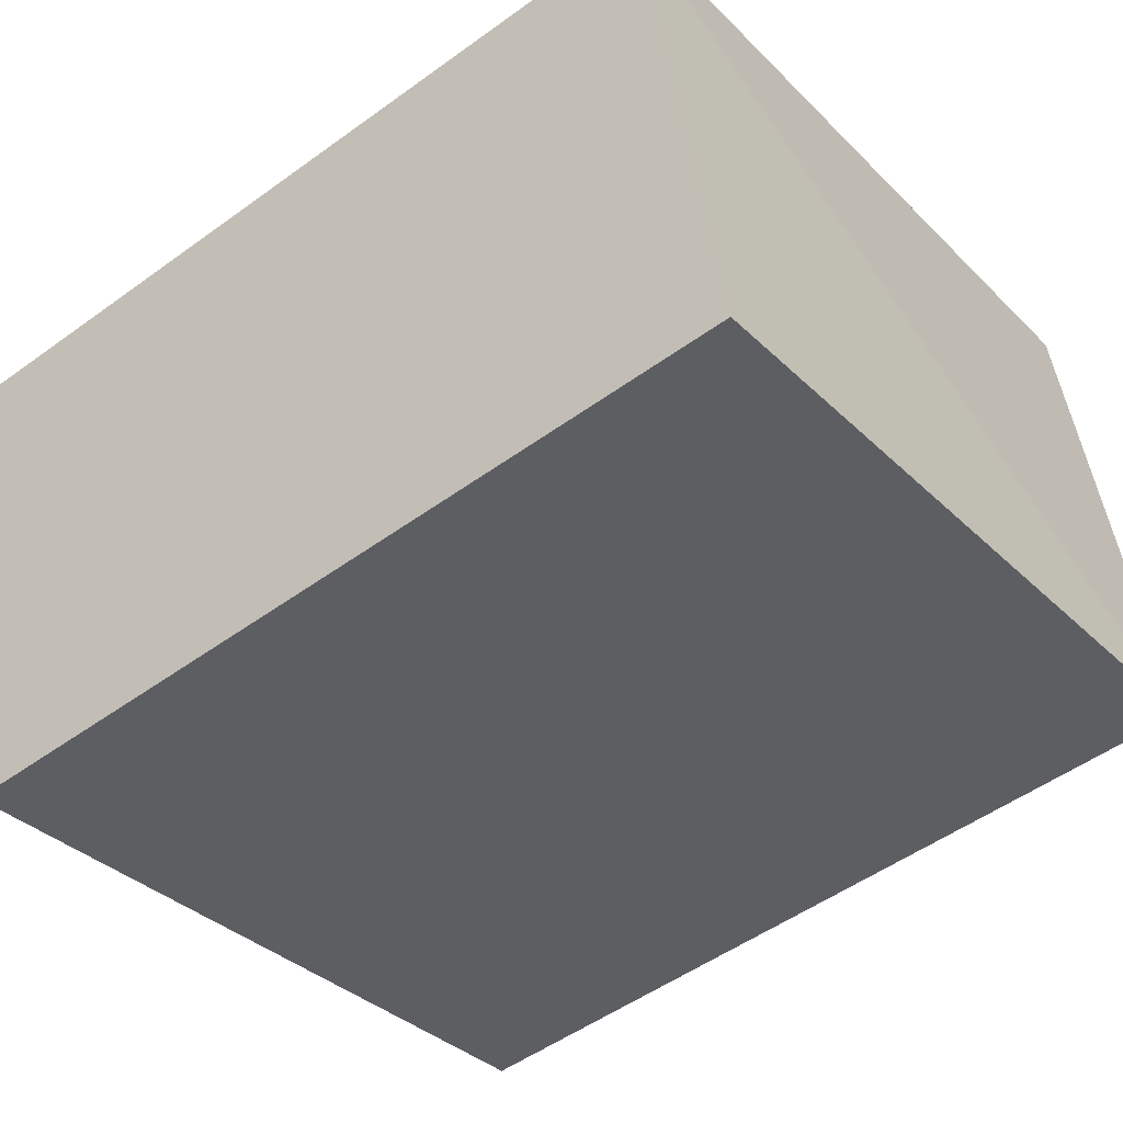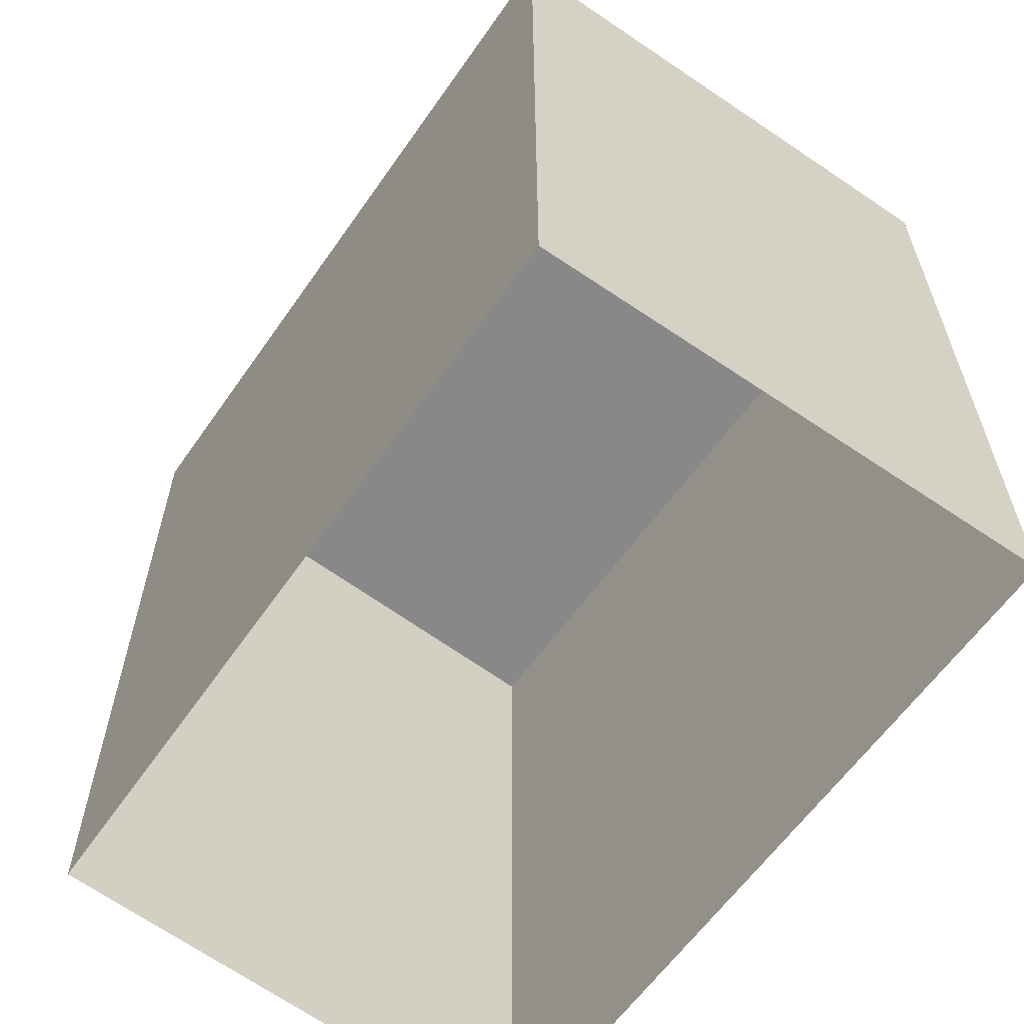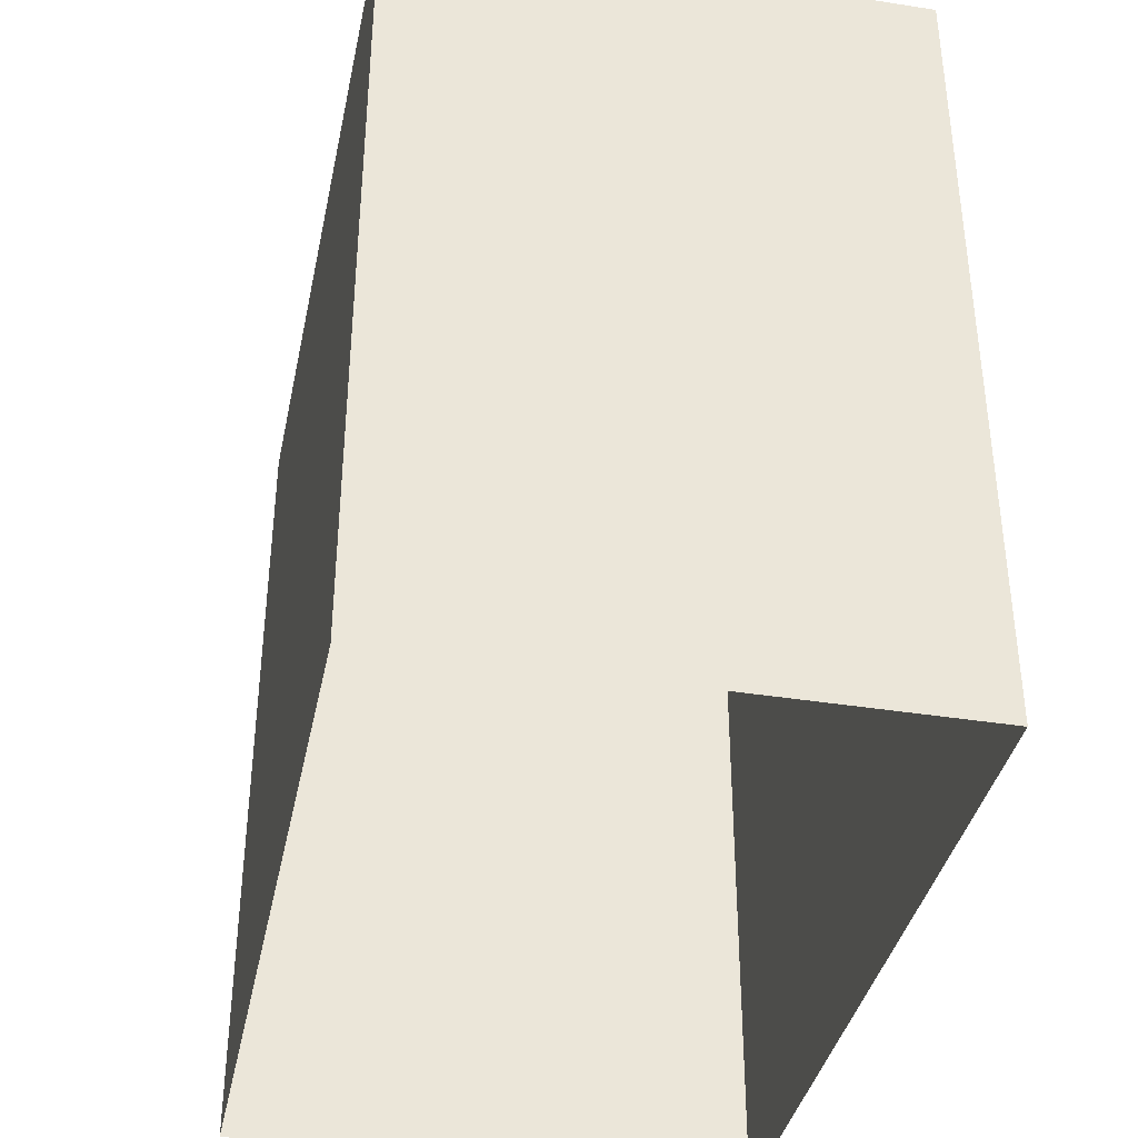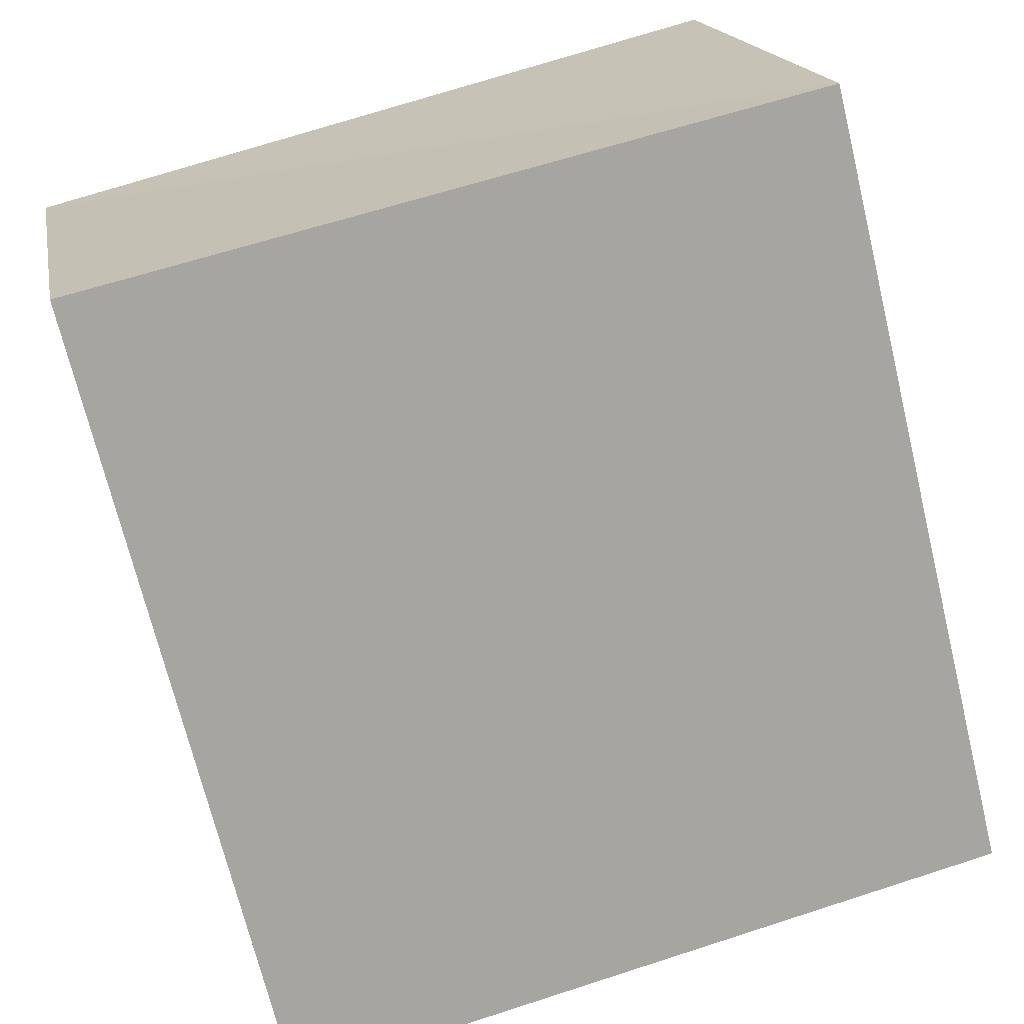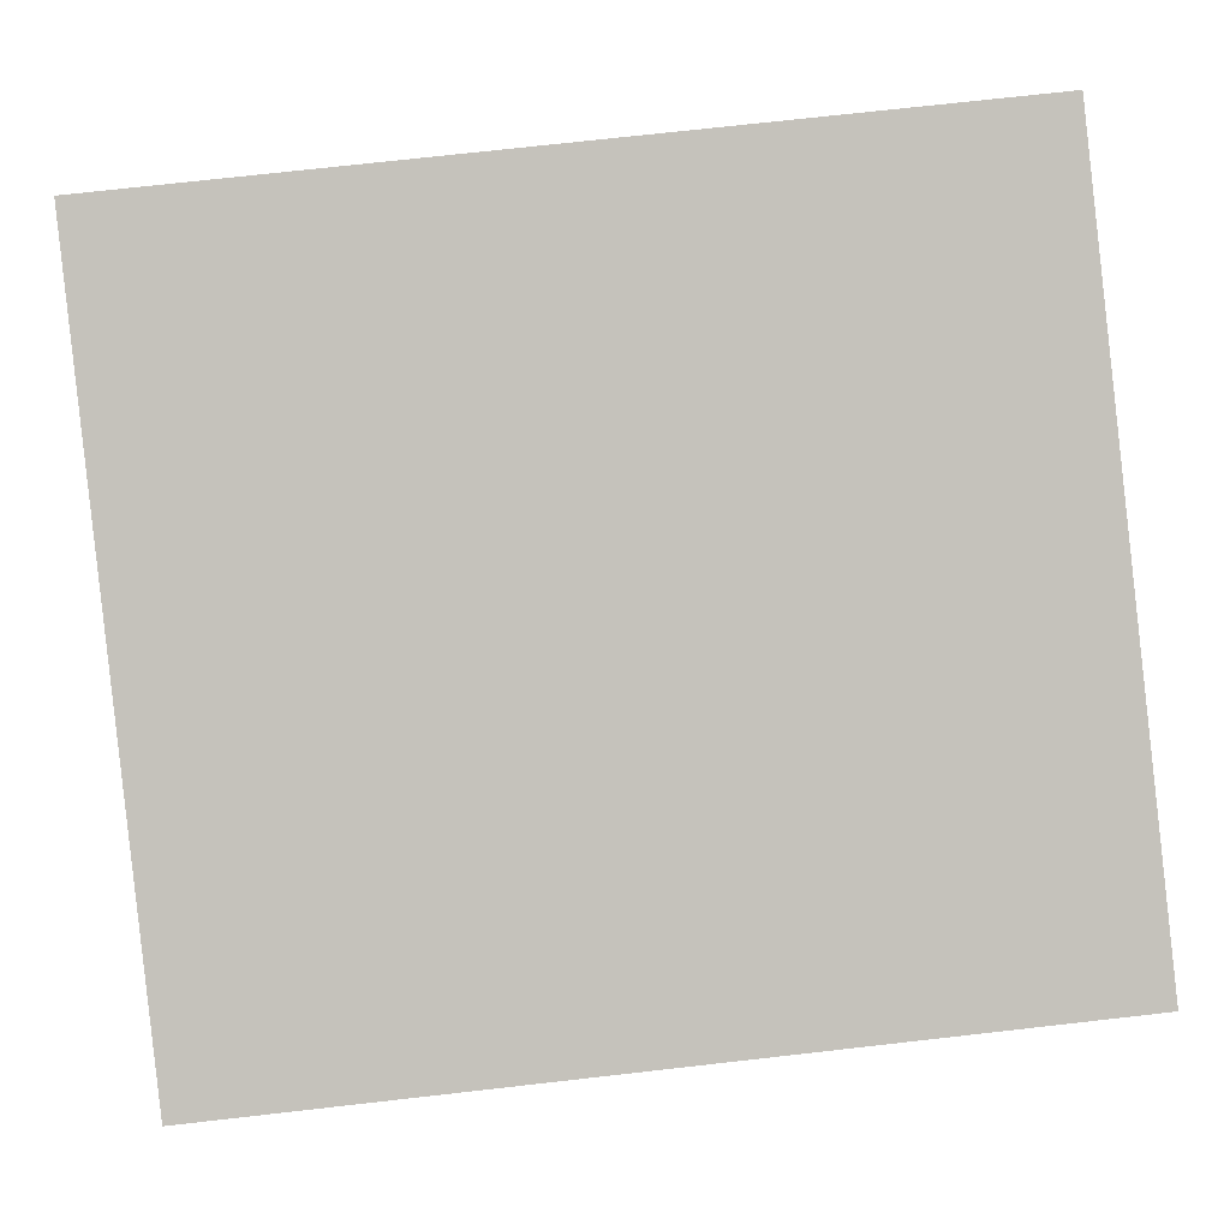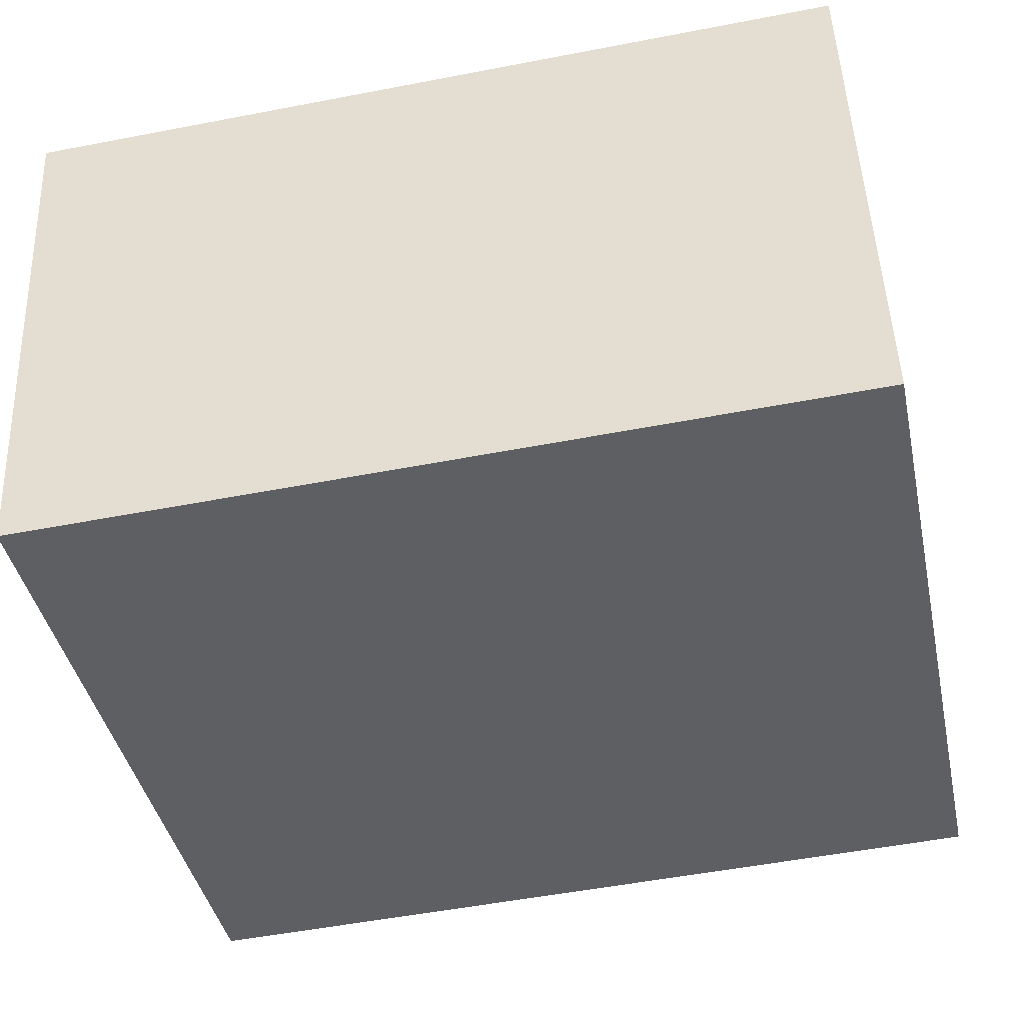
<metadata>
{"format":"obj","ext":"obj","renderer":"f3d","projection":"perspective","resolution":1024,"background":"white","views":[{"elev":-50.4,"azim":-51.7,"up":"+Y"},{"elev":-62.6,"azim":-113.0,"up":"+Z"},{"elev":-39.6,"azim":90.1,"up":"+Z"},{"elev":-70.5,"azim":13.3,"up":"+Y"},{"elev":79.4,"azim":-96.4,"up":"+Y"},{"elev":-51.9,"azim":-78.3,"up":"+Y"}]}
</metadata>
<code>
v 1.234e+05 7.862e+05 15.01
v 1.234e+05 7.862e+05 15.01
v 1.234e+05 7.862e+05 15.01
v 1.234e+05 7.862e+05 15.01
v 1.234e+05 7.862e+05 16.96
v 1.234e+05 7.862e+05 16.96
v 1.234e+05 7.862e+05 16.96
v 1.234e+05 7.862e+05 16.96
f 1 2 3
f 1 4 2
f 5 6 7
f 5 8 6
f 6 1 3
f 7 6 3
f 8 4 1
f 6 8 1
f 8 2 4
f 8 5 2
f 7 3 2
f 5 7 2

</code>
